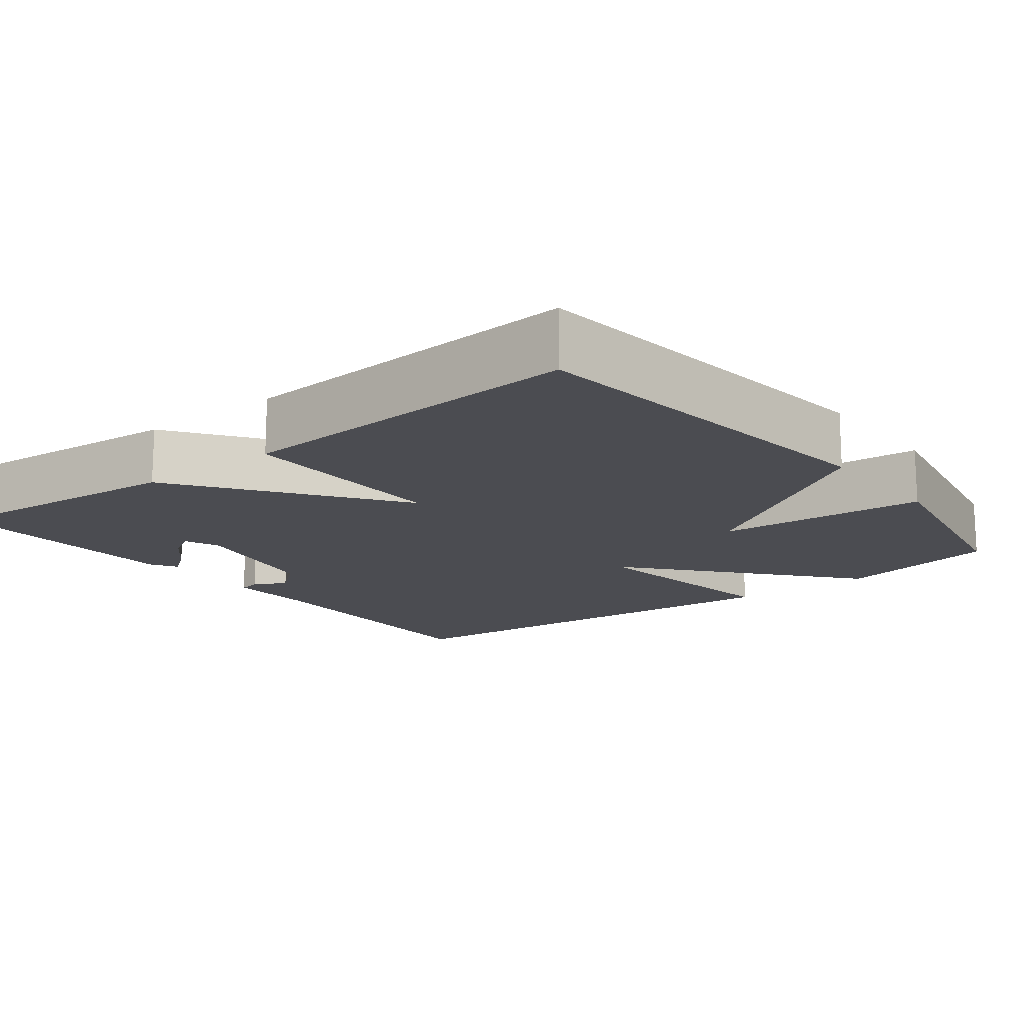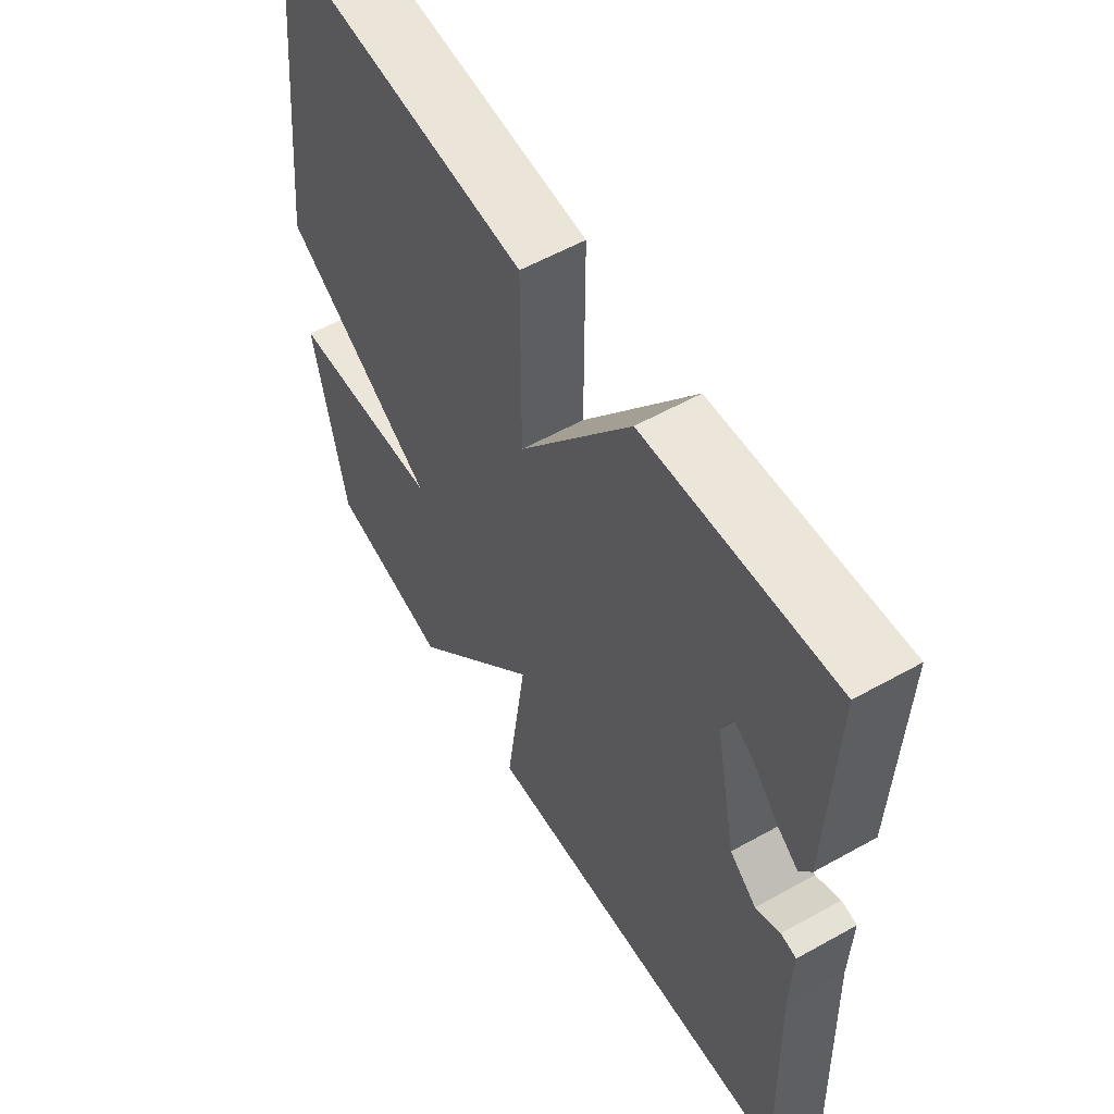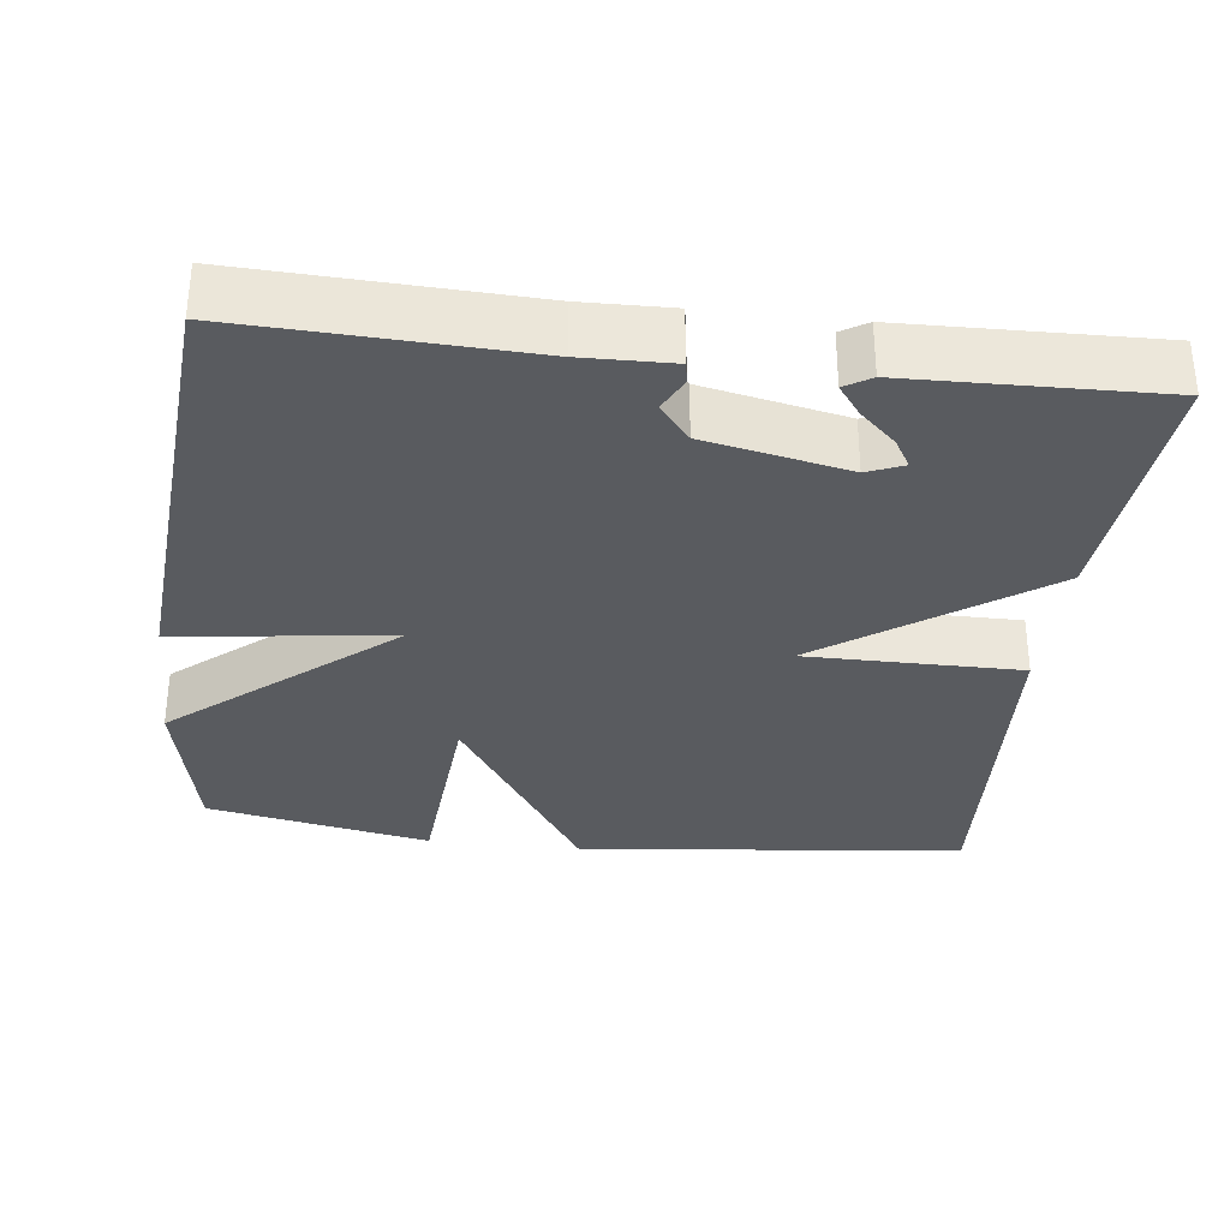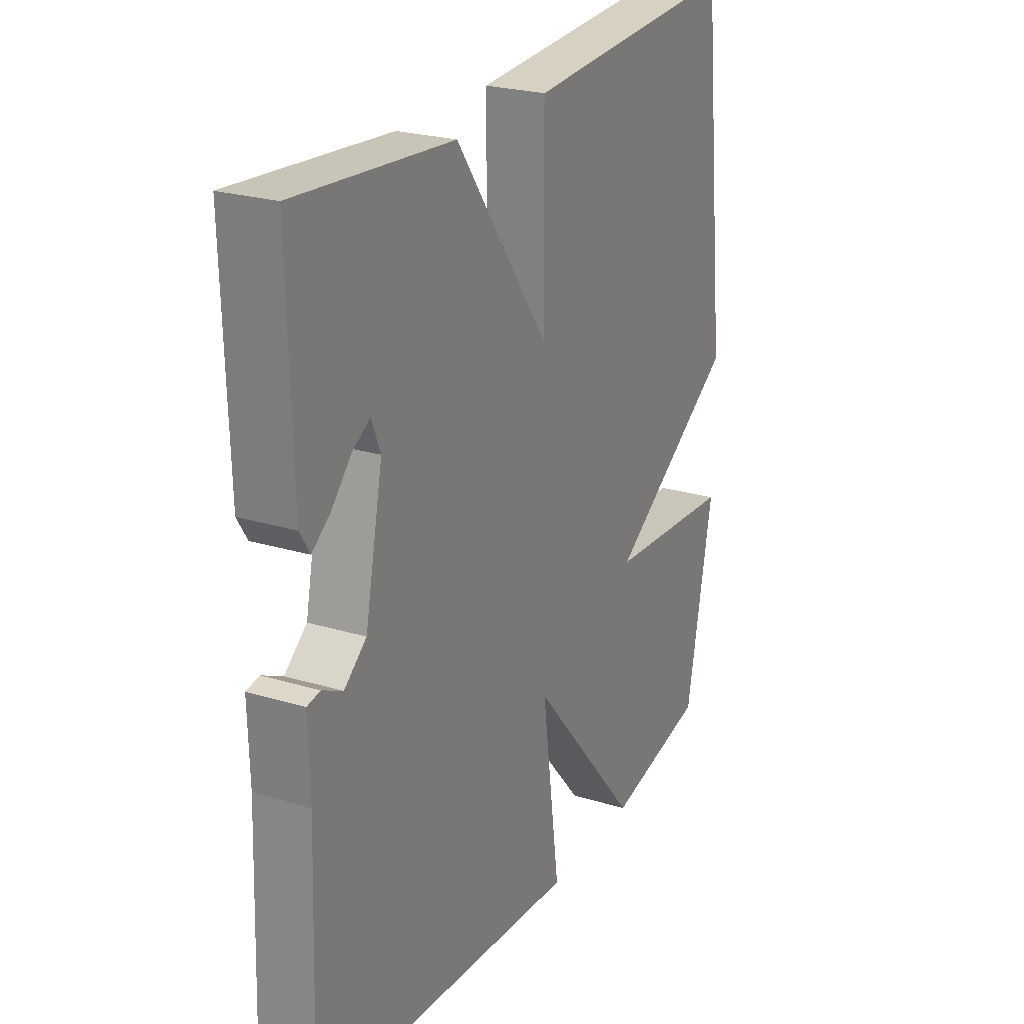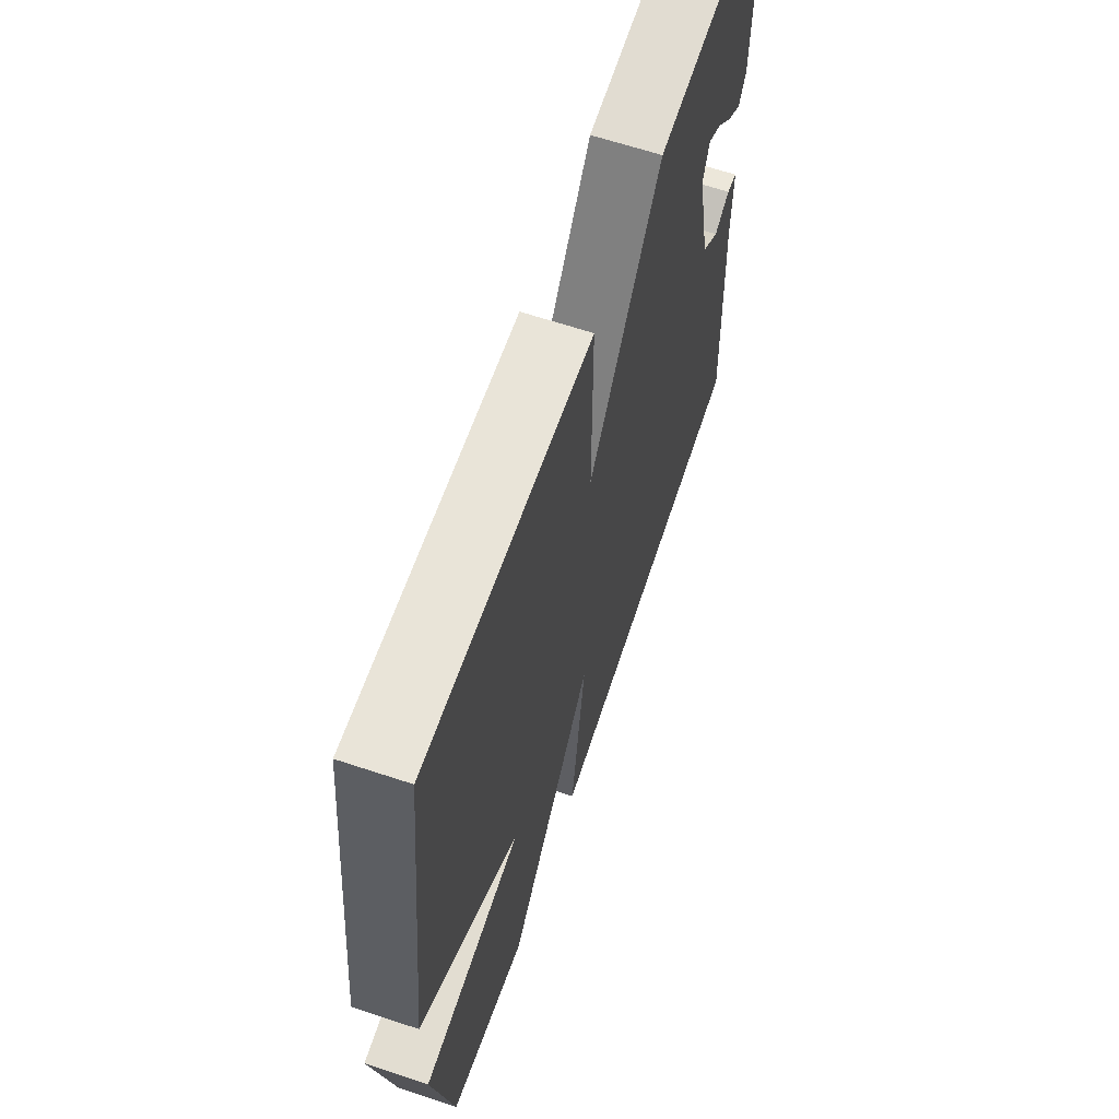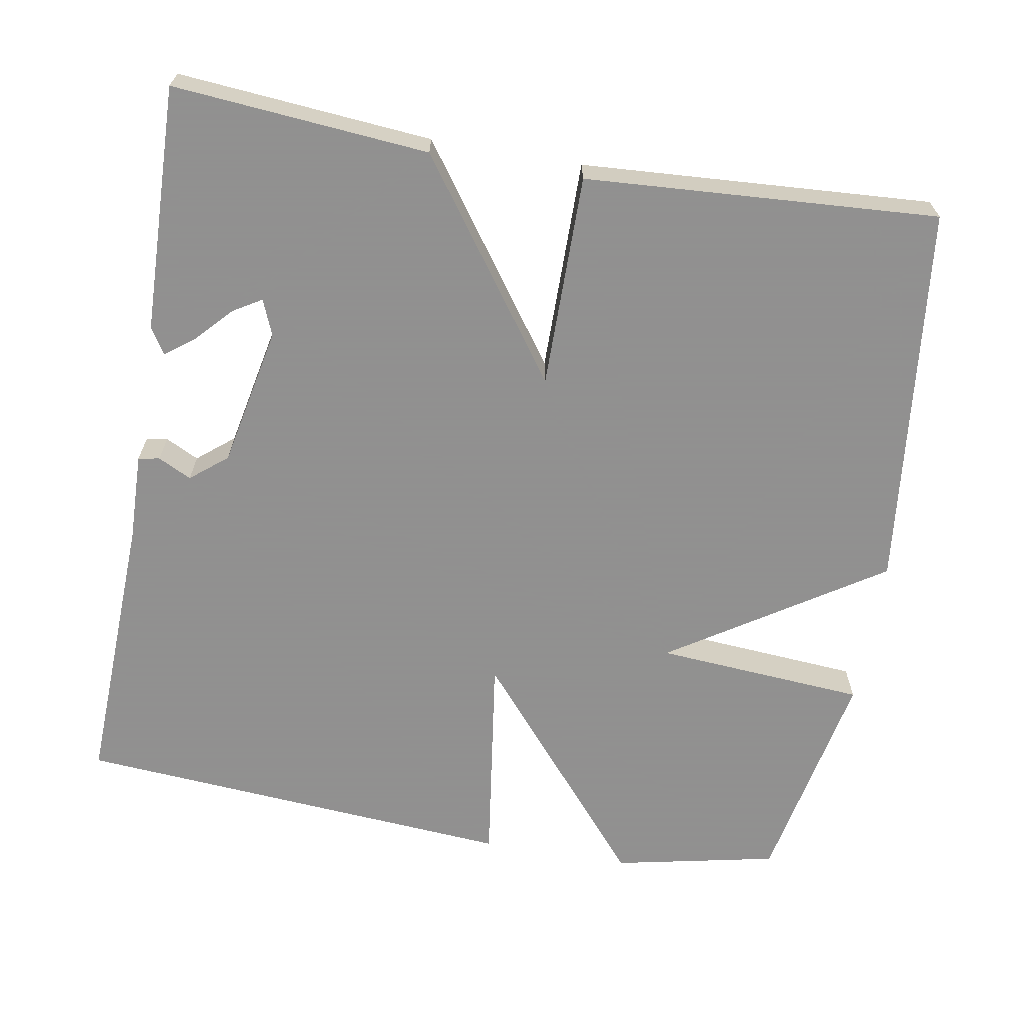
<metadata>
{"format":"obj","ext":"obj","renderer":"f3d","projection":"perspective","resolution":1024,"background":"white","views":[{"elev":-15.3,"azim":38.0,"up":"+Y"},{"elev":57.1,"azim":-120.2,"up":"+Z"},{"elev":-32.5,"azim":-96.9,"up":"+Y"},{"elev":24.3,"azim":-63.4,"up":"+Z"},{"elev":63.9,"azim":108.6,"up":"+Z"},{"elev":-65.8,"azim":-9.8,"up":"+Y"}]}
</metadata>
<code>
v 0.5 0.07 0.5
v 0.557 0.07 -0.007
v 0.28 0.07 -0.186
v 0.557 0.07 -0.207
v 0.5 0.07 -0.5
v 0.284 0.07 -0.545
v 0.045 0.07 -0.262
v 0.084 0.07 -0.545
v -0.5 0.07 -0.5
v -0.486 0.07 -0.131
v -0.489 0.07 -0.015
v -0.461 0.07 -0.01
v -0.417 0.07 -0.032
v -0.369 0.07 0.007
v -0.331 0.07 0.192
v -0.35 0.07 0.239
v -0.387 0.07 0.217
v -0.431 0.07 0.17
v -0.47 0.07 0.141
v -0.491 0.07 0.175
v -0.5 0.07 0.5
v -0.164 0.07 0.471
v 0.037 0.07 0.19
v 0.036 0.07 0.471
v 0.5 0 0.5
v 0.557 0 -0.007
v 0.28 0 -0.186
v 0.557 0 -0.207
v 0.5 0 -0.5
v 0.284 0 -0.545
v 0.045 0 -0.262
v 0.084 0 -0.545
v -0.5 0 -0.5
v -0.486 0 -0.131
v -0.489 0 -0.015
v -0.461 0 -0.01
v -0.417 0 -0.032
v -0.369 0 0.007
v -0.331 0 0.192
v -0.35 0 0.239
v -0.387 0 0.217
v -0.431 0 0.17
v -0.47 0 0.141
v -0.491 0 0.175
v -0.5 0 0.5
v -0.164 0 0.471
v 0.037 0 0.19
v 0.036 0 0.471
f 1 2 3
f 24 1 3
f 23 24 3
f 22 23 3
f 20 21 22
f 19 20 22
f 18 19 22
f 17 18 22
f 16 17 22
f 15 16 22 3
f 14 15 3
f 13 14 3
f 10 11 12 13
f 9 10 13
f 8 9 13
f 7 8 13
f 7 13 3
f 5 6 7
f 4 5 7
f 3 4 7
f 27 26 25
f 27 25 48
f 27 48 47
f 27 47 46
f 46 45 44
f 46 44 43
f 46 43 42
f 46 42 41
f 46 41 40
f 27 46 40 39
f 27 39 38
f 27 38 37
f 37 36 35 34
f 37 34 33
f 37 33 32
f 37 32 31
f 27 37 31
f 31 30 29
f 31 29 28
f 31 28 27
f 1 25 26 2
f 2 26 27 3
f 3 27 28 4
f 4 28 29 5
f 5 29 30 6
f 6 30 31 7
f 7 31 32 8
f 8 32 33 9
f 9 33 34 10
f 10 34 35 11
f 11 35 36 12
f 12 36 37 13
f 13 37 38 14
f 14 38 39 15
f 15 39 40 16
f 16 40 41 17
f 17 41 42 18
f 18 42 43 19
f 19 43 44 20
f 20 44 45 21
f 21 45 46 22
f 22 46 47 23
f 23 47 48 24
f 24 48 25 1

</code>
